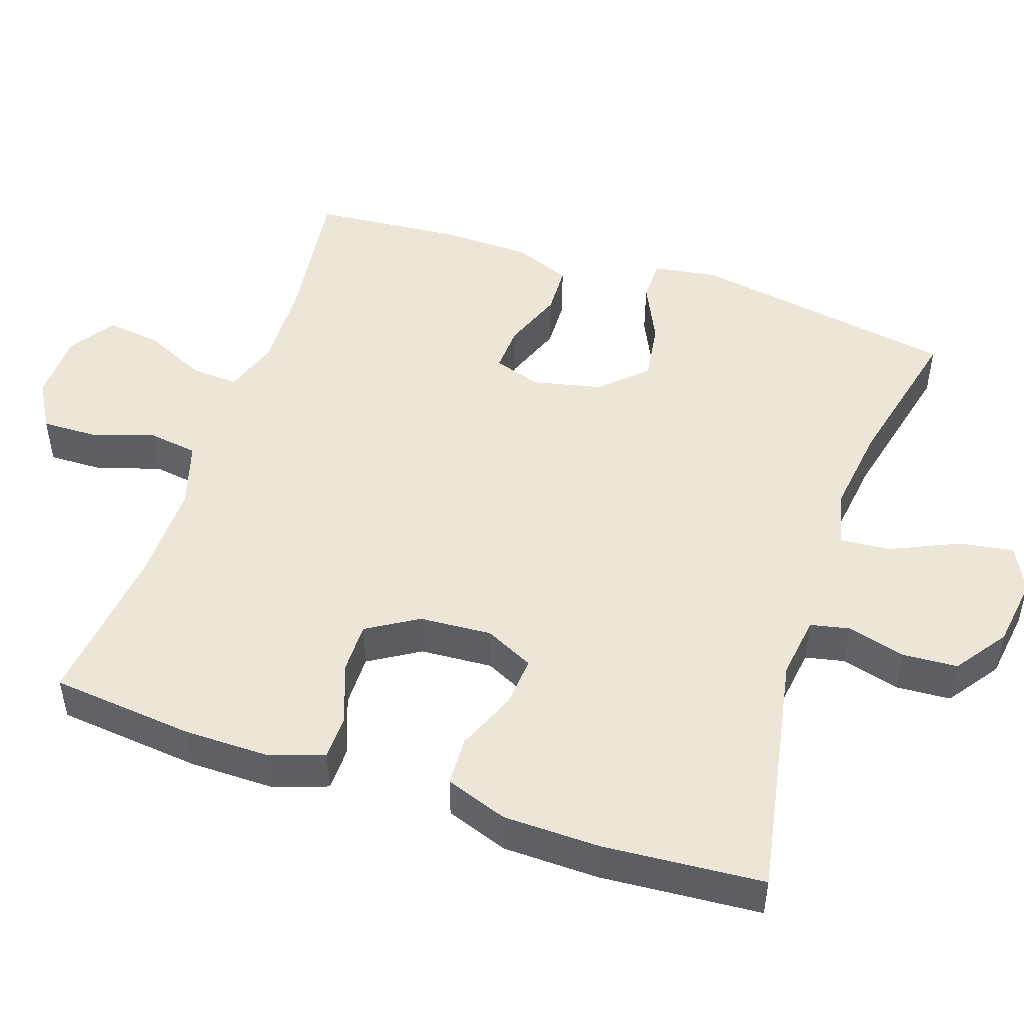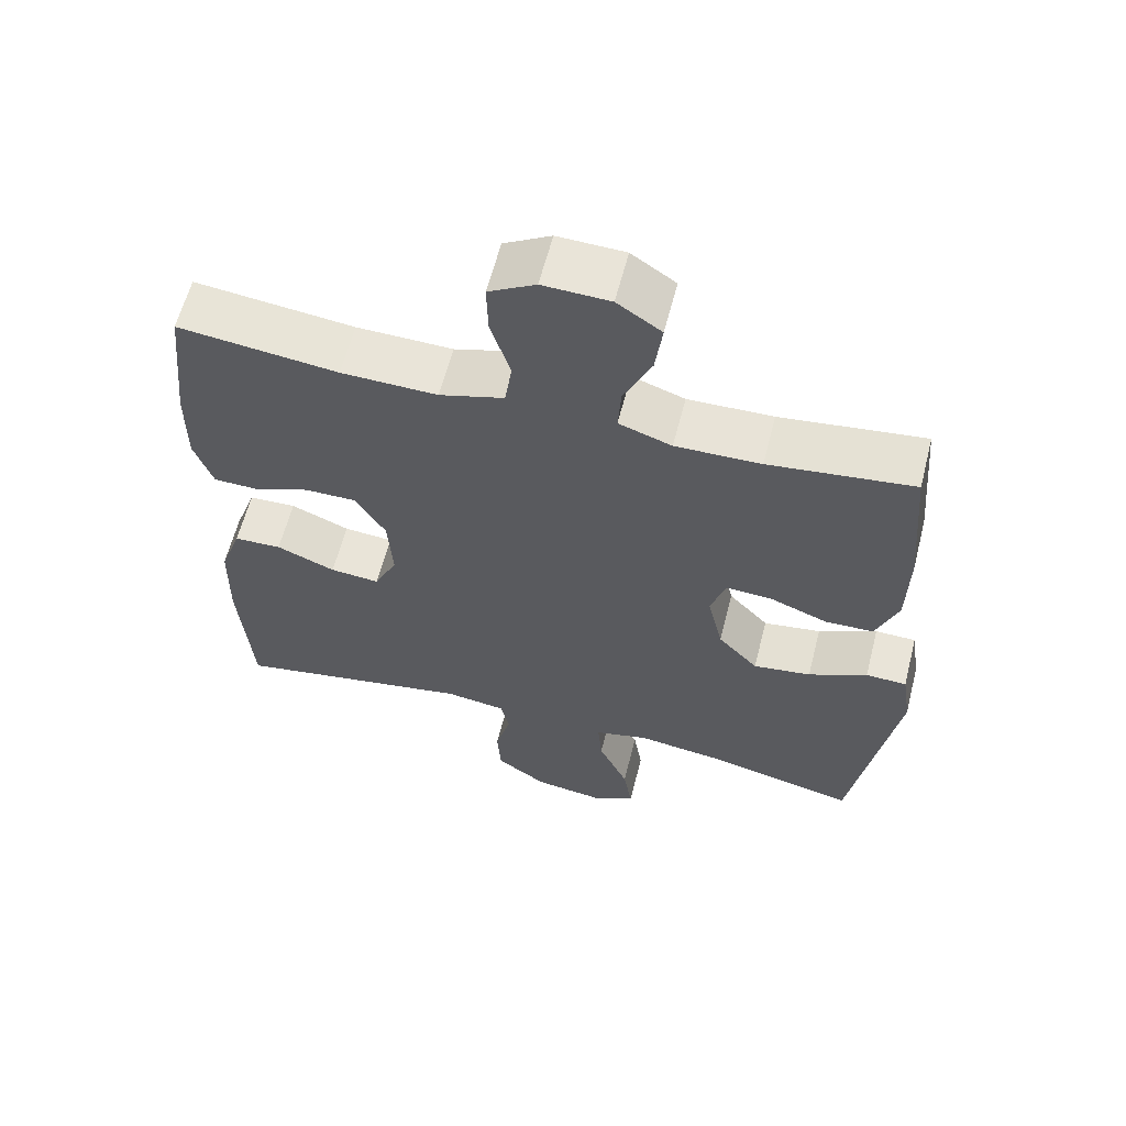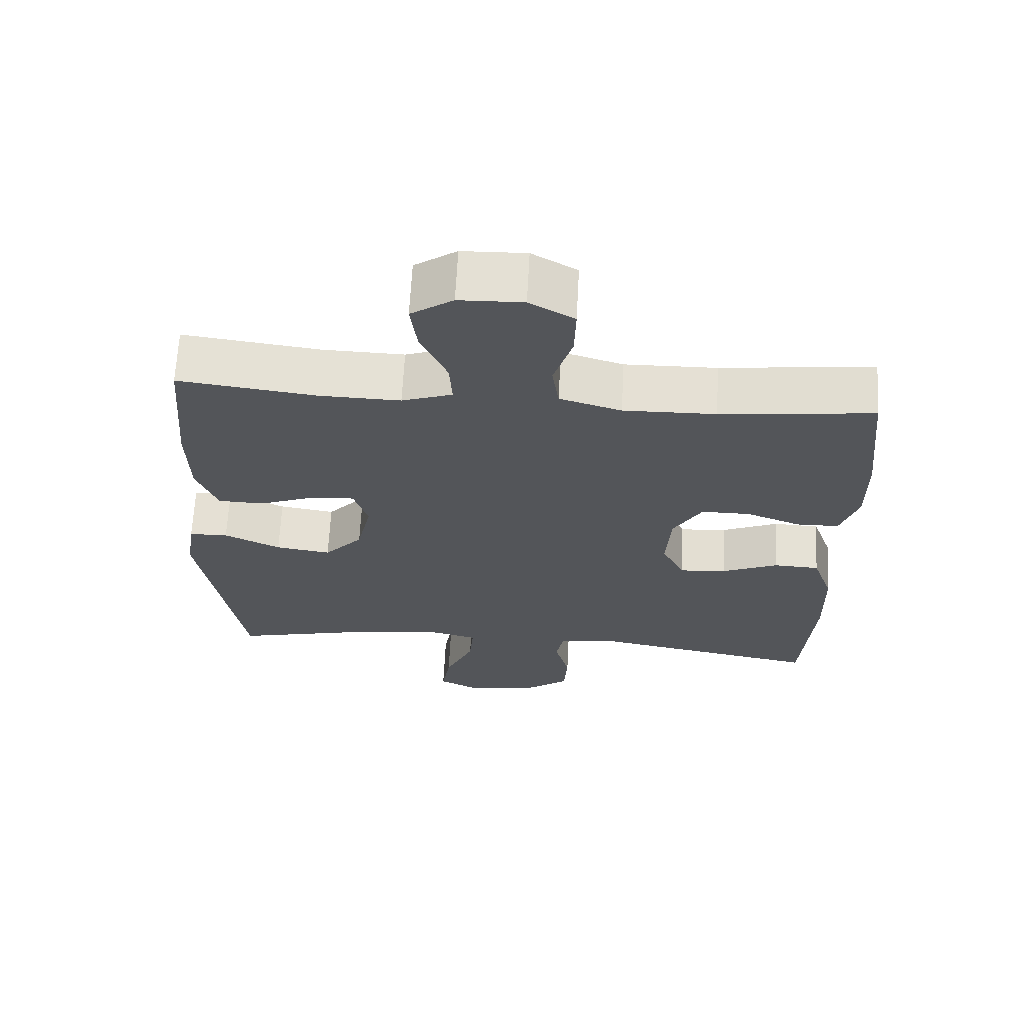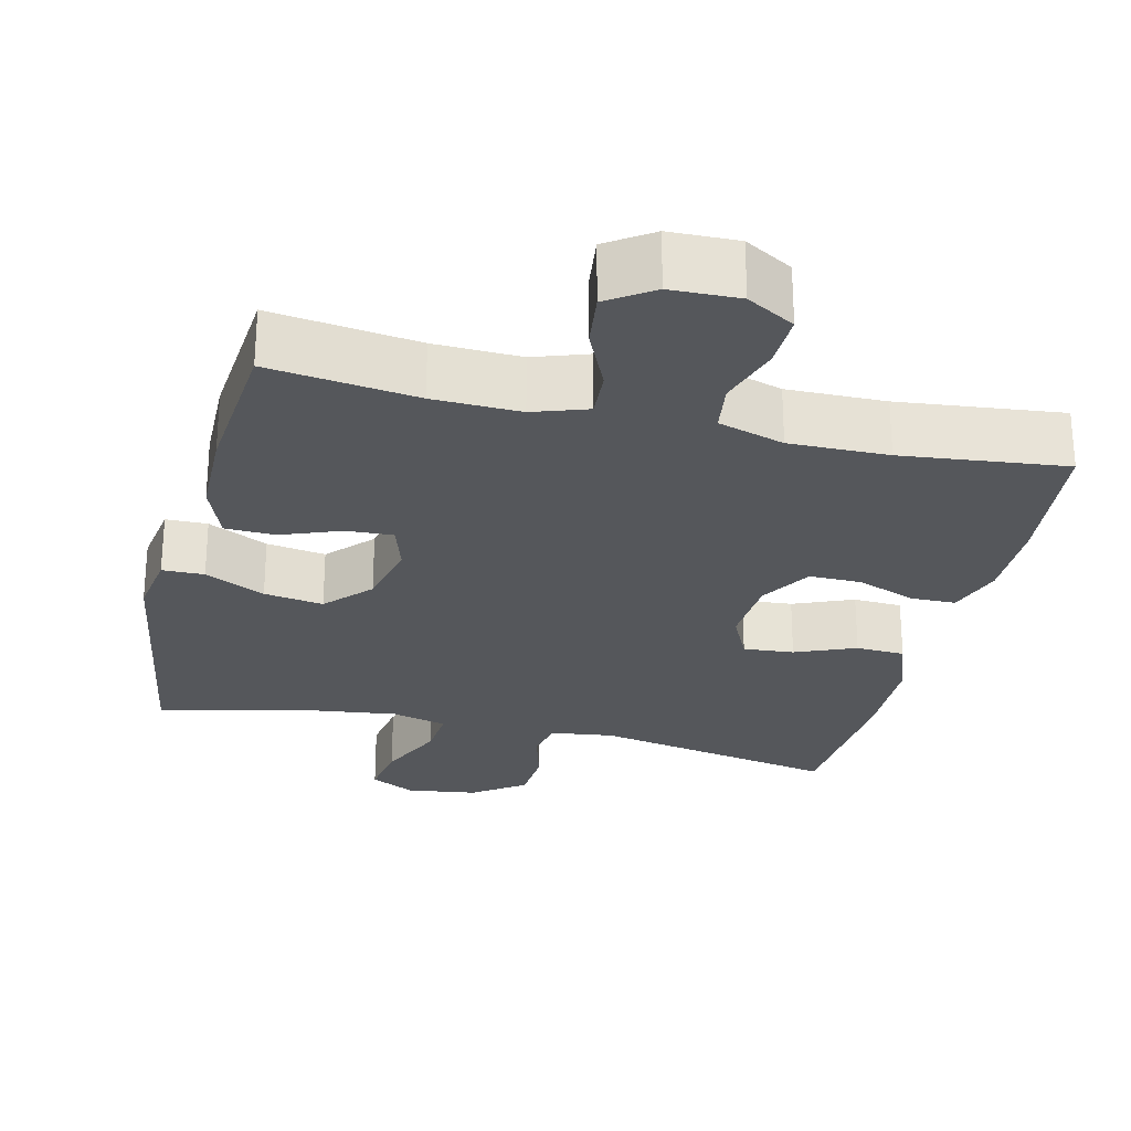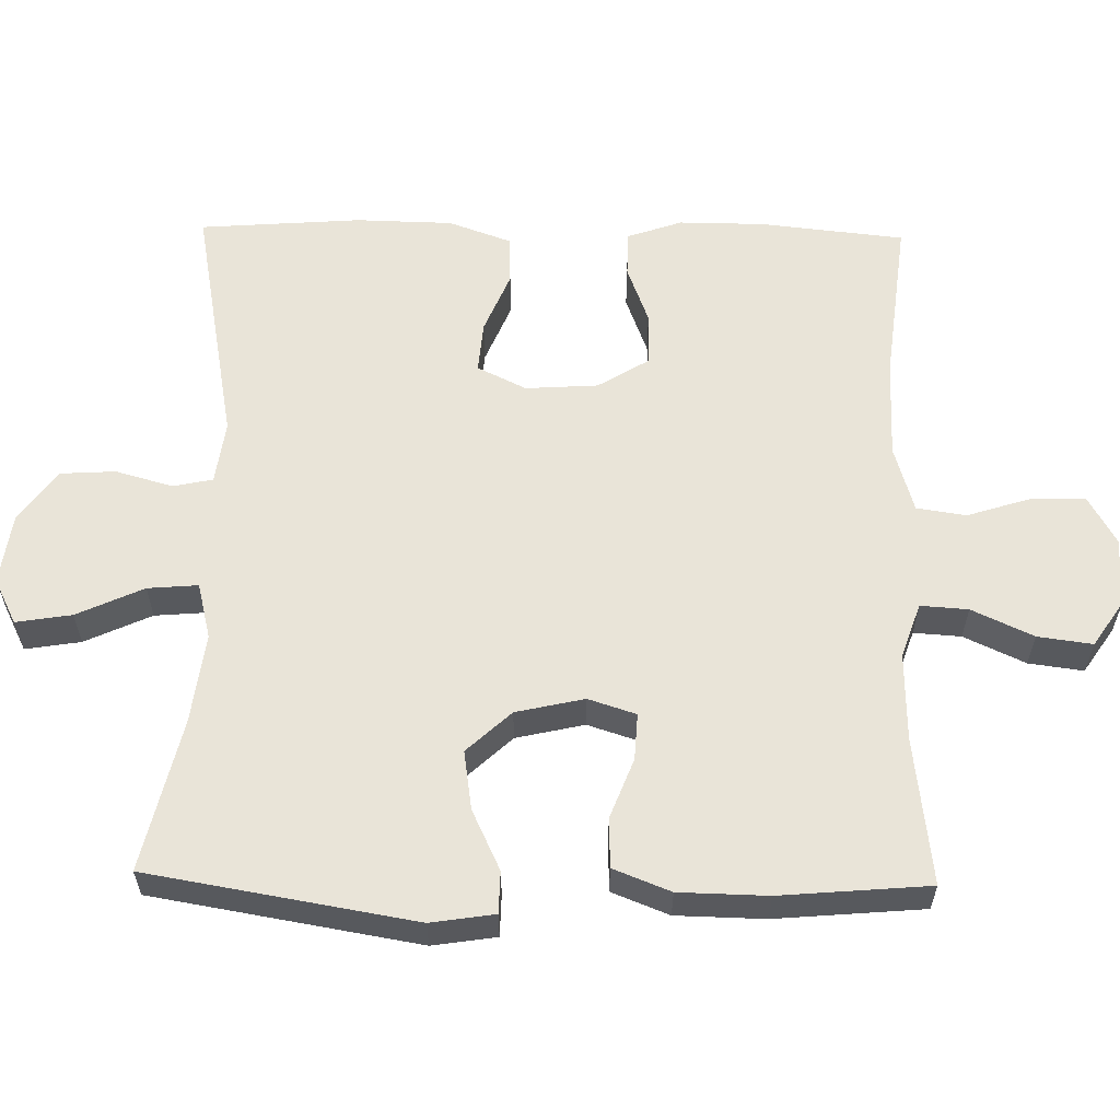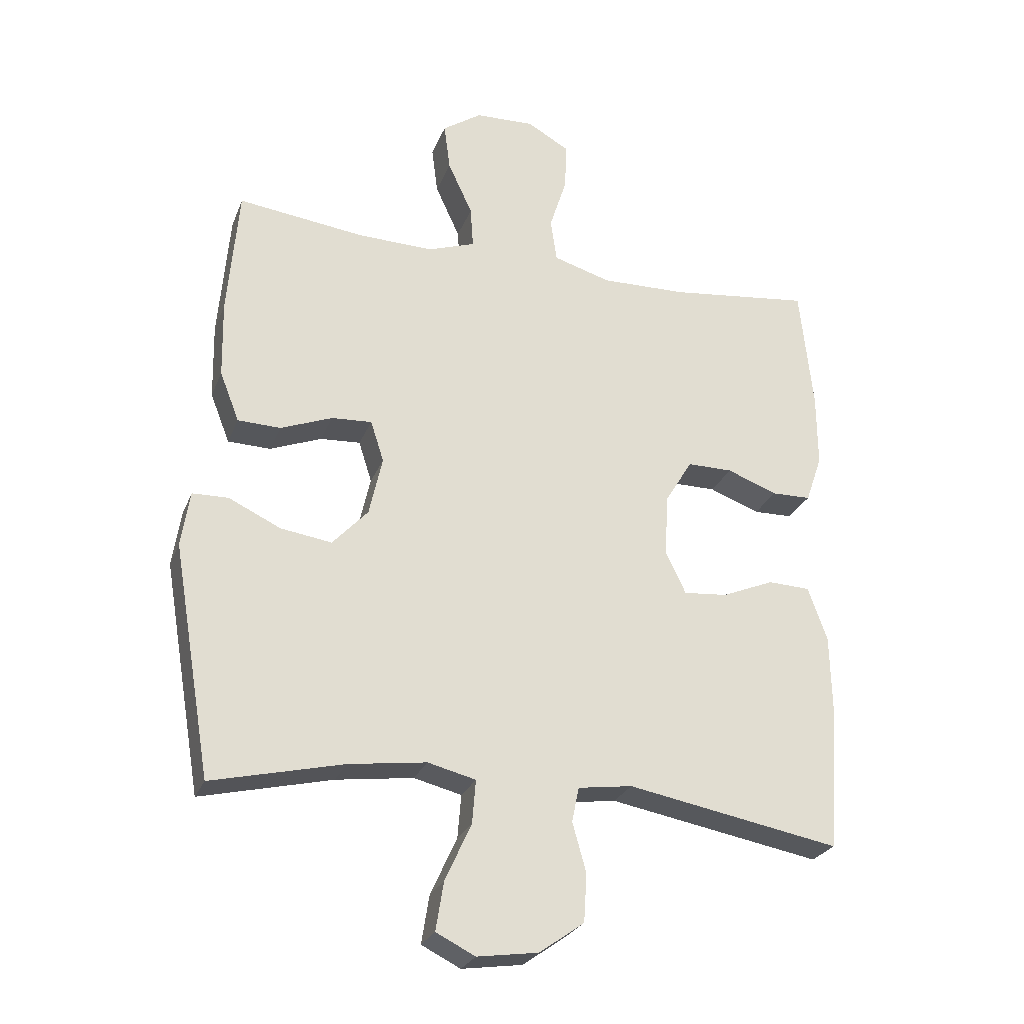
<metadata>
{"format":"obj","ext":"obj","renderer":"f3d","projection":"perspective","resolution":1024,"background":"white","views":[{"elev":49.2,"azim":108.6,"up":"+Y"},{"elev":61.0,"azim":-165.7,"up":"+Z"},{"elev":65.5,"azim":3.0,"up":"+Z"},{"elev":-26.7,"azim":-13.7,"up":"+Y"},{"elev":59.9,"azim":-88.9,"up":"+Y"},{"elev":-25.9,"azim":-18.3,"up":"+Z"}]}
</metadata>
<code>
o path772
v -0.5064 0.0375 0.2855
v -0.5039 0.0375 0.1629
v -0.473 0.0375 0.08383
v -0.4045 0.0375 0.08165
v -0.3222 0.0375 0.1134
v -0.2577 0.0375 0.117
v -0.2366 0.0375 0.05107
v -0.2579 0.0375 -0.04329
v -0.3147 0.0375 -0.1044
v -0.3963 0.0375 -0.09215
v -0.4794 0.0375 -0.05269
v -0.537 0.0375 -0.05381
v -0.5507 0.0375 -0.1421
v -0.4887 0.0375 -0.5108
v -0.2783 0.0375 -0.4616
v -0.1543 0.0375 -0.4454
v -0.07774 0.0375 -0.4646
v -0.08351 0.0375 -0.534
v -0.1257 0.0375 -0.6261
v -0.1381 0.0375 -0.703
v -0.07583 0.0375 -0.7343
v 0.02142 0.0375 -0.7205
v 0.09277 0.0375 -0.6698
v 0.09751 0.0375 -0.5932
v 0.07559 0.0375 -0.5143
v 0.08716 0.0375 -0.4597
v 0.1736 0.0375 -0.4477
v 0.513 0.0375 -0.5108
v 0.5298 0.0375 -0.2886
v 0.5271 0.0375 -0.1559
v 0.4966 0.0375 -0.0701
v 0.4292 0.0375 -0.06721
v 0.3462 0.0375 -0.1017
v 0.2766 0.0375 -0.1076
v 0.2439 0.0375 -0.04027
v 0.2504 0.0375 0.05959
v 0.2933 0.0375 0.13
v 0.3657 0.0375 0.1295
v 0.4459 0.0375 0.09911
v 0.5083 0.0375 0.1002
v 0.5344 0.0375 0.1756
v 0.5338 0.0375 0.2933
v 0.513 0.0375 0.4911
v 0.2873 0.0375 0.4654
v 0.1513 0.0375 0.4629
v 0.06012 0.0375 0.4904
v 0.05006 0.0375 0.5588
v 0.07767 0.0375 0.6457
v 0.07964 0.0375 0.7208
v 0.01331 0.0375 0.7589
v -0.08133 0.0375 0.756
v -0.1437 0.0375 0.7139
v -0.1338 0.0375 0.6383
v -0.09477 0.0375 0.5535
v -0.09042 0.0375 0.4878
v -0.1651 0.0375 0.4619
v -0.2852 0.0375 0.4651
v -0.4887 0.0375 0.4911
v -0.5064 -0.0375 0.2855
v -0.5039 -0.0375 0.1629
v -0.473 -0.0375 0.08383
v -0.4045 -0.0375 0.08165
v -0.3222 -0.0375 0.1134
v -0.2577 -0.0375 0.117
v -0.2366 -0.0375 0.05107
v -0.2579 -0.0375 -0.04329
v -0.3147 -0.0375 -0.1044
v -0.3963 -0.0375 -0.09215
v -0.4794 -0.0375 -0.05269
v -0.537 -0.0375 -0.05381
v -0.5507 -0.0375 -0.1421
v -0.4887 -0.0375 -0.5108
v -0.2783 -0.0375 -0.4616
v -0.1543 -0.0375 -0.4454
v -0.07774 -0.0375 -0.4646
v -0.08351 -0.0375 -0.534
v -0.1257 -0.0375 -0.6261
v -0.1381 -0.0375 -0.703
v -0.07583 -0.0375 -0.7343
v 0.02142 -0.0375 -0.7205
v 0.09277 -0.0375 -0.6698
v 0.09751 -0.0375 -0.5932
v 0.07559 -0.0375 -0.5143
v 0.08716 -0.0375 -0.4597
v 0.1736 -0.0375 -0.4477
v 0.513 -0.0375 -0.5108
v 0.5298 -0.0375 -0.2886
v 0.5271 -0.0375 -0.1559
v 0.4966 -0.0375 -0.0701
v 0.4292 -0.0375 -0.06721
v 0.3462 -0.0375 -0.1017
v 0.2766 -0.0375 -0.1076
v 0.2439 -0.0375 -0.04027
v 0.2504 -0.0375 0.05959
v 0.2933 -0.0375 0.13
v 0.3657 -0.0375 0.1295
v 0.4459 -0.0375 0.09911
v 0.5083 -0.0375 0.1002
v 0.5344 -0.0375 0.1756
v 0.5338 -0.0375 0.2933
v 0.513 -0.0375 0.4911
v 0.2873 -0.0375 0.4654
v 0.1513 -0.0375 0.4629
v 0.06012 -0.0375 0.4904
v 0.05006 -0.0375 0.5588
v 0.07767 -0.0375 0.6457
v 0.07964 -0.0375 0.7208
v 0.01331 -0.0375 0.7589
v -0.08133 -0.0375 0.756
v -0.1437 -0.0375 0.7139
v -0.1338 -0.0375 0.6383
v -0.09477 -0.0375 0.5535
v -0.09042 -0.0375 0.4878
v -0.1651 -0.0375 0.4619
v -0.2852 -0.0375 0.4651
v -0.4887 -0.0375 0.4911
v -0.537 0.0375 -0.05381
v -0.537 0.0375 -0.05381
v -0.5507 0.0375 -0.1421
v -0.4794 0.0375 -0.05269
v -0.5064 0.0375 0.2855
v -0.5039 0.0375 0.1629
v -0.473 0.0375 0.08383
v -0.473 0.0375 0.08383
v -0.4887 0.0375 -0.5108
v -0.4887 0.0375 -0.5108
v -0.4887 0.0375 0.4911
v -0.4887 0.0375 0.4911
v -0.3963 0.0375 -0.09215
v -0.4045 0.0375 0.08165
v -0.3222 0.0375 0.1134
v -0.2852 0.0375 0.4651
v -0.3147 0.0375 -0.1044
v -0.2783 0.0375 -0.4616
v -0.2577 0.0375 0.117
v -0.2577 0.0375 0.117
v -0.2579 0.0375 -0.04329
v -0.1651 0.0375 0.4619
v -0.1543 0.0375 -0.4454
v -0.2366 0.0375 0.05107
v -0.09042 0.0375 0.4878
v -0.09042 0.0375 0.4878
v -0.07774 0.0375 -0.4646
v -0.07774 0.0375 -0.4646
v -0.08133 0.0375 0.756
v -0.1437 0.0375 0.7139
v -0.1437 0.0375 0.7139
v -0.1338 0.0375 0.6383
v -0.1257 0.0375 -0.6261
v -0.1381 0.0375 -0.703
v -0.1381 0.0375 -0.703
v -0.07583 0.0375 -0.7343
v -0.09477 0.0375 0.5535
v -0.08351 0.0375 -0.534
v 0.01331 0.0375 0.7589
v 0.02142 0.0375 -0.7205
v 0.07964 0.0375 0.7208
v 0.07964 0.0375 0.7208
v 0.09277 0.0375 -0.6698
v 0.07767 0.0375 0.6457
v 0.05006 0.0375 0.5588
v 0.06012 0.0375 0.4904
v 0.06012 0.0375 0.4904
v 0.1513 0.0375 0.4629
v 0.07559 0.0375 -0.5143
v 0.08716 0.0375 -0.4597
v 0.08716 0.0375 -0.4597
v 0.09751 0.0375 -0.5932
v 0.1736 0.0375 -0.4477
v 0.2873 0.0375 0.4654
v 0.2439 0.0375 -0.04027
v 0.2504 0.0375 0.05959
v 0.2766 0.0375 -0.1076
v 0.2766 0.0375 -0.1076
v 0.2933 0.0375 0.13
v 0.3462 0.0375 -0.1017
v 0.3657 0.0375 0.1295
v 0.4292 0.0375 -0.06721
v 0.4459 0.0375 0.09911
v 0.513 0.0375 0.4911
v 0.513 0.0375 0.4911
v 0.4966 0.0375 -0.0701
v 0.4966 0.0375 -0.0701
v 0.5083 0.0375 0.1002
v 0.5083 0.0375 0.1002
v 0.513 0.0375 -0.5108
v 0.513 0.0375 -0.5108
v 0.5271 0.0375 -0.1559
v 0.5344 0.0375 0.1756
v 0.5298 0.0375 -0.2886
v 0.5338 0.0375 0.2933
v -0.537 -0.0375 -0.05381
v -0.537 -0.0375 -0.05381
v -0.5507 -0.0375 -0.1421
v -0.4794 -0.0375 -0.05269
v -0.5064 -0.0375 0.2855
v -0.5039 -0.0375 0.1629
v -0.473 -0.0375 0.08383
v -0.473 -0.0375 0.08383
v -0.4887 -0.0375 -0.5108
v -0.4887 -0.0375 -0.5108
v -0.4887 -0.0375 0.4911
v -0.4887 -0.0375 0.4911
v -0.3963 -0.0375 -0.09215
v -0.4045 -0.0375 0.08165
v -0.3222 -0.0375 0.1134
v -0.2852 -0.0375 0.4651
v -0.3147 -0.0375 -0.1044
v -0.2783 -0.0375 -0.4616
v -0.2577 -0.0375 0.117
v -0.2577 -0.0375 0.117
v -0.2579 -0.0375 -0.04329
v -0.1651 -0.0375 0.4619
v -0.1543 -0.0375 -0.4454
v -0.2366 -0.0375 0.05107
v -0.09042 -0.0375 0.4878
v -0.09042 -0.0375 0.4878
v -0.07774 -0.0375 -0.4646
v -0.07774 -0.0375 -0.4646
v -0.08133 -0.0375 0.756
v -0.1437 -0.0375 0.7139
v -0.1437 -0.0375 0.7139
v -0.1338 -0.0375 0.6383
v -0.1257 -0.0375 -0.6261
v -0.1381 -0.0375 -0.703
v -0.1381 -0.0375 -0.703
v -0.07583 -0.0375 -0.7343
v -0.09477 -0.0375 0.5535
v -0.08351 -0.0375 -0.534
v 0.01331 -0.0375 0.7589
v 0.02142 -0.0375 -0.7205
v 0.07964 -0.0375 0.7208
v 0.07964 -0.0375 0.7208
v 0.09277 -0.0375 -0.6698
v 0.07767 -0.0375 0.6457
v 0.05006 -0.0375 0.5588
v 0.06012 -0.0375 0.4904
v 0.06012 -0.0375 0.4904
v 0.1513 -0.0375 0.4629
v 0.07559 -0.0375 -0.5143
v 0.08716 -0.0375 -0.4597
v 0.08716 -0.0375 -0.4597
v 0.09751 -0.0375 -0.5932
v 0.1736 -0.0375 -0.4477
v 0.2873 -0.0375 0.4654
v 0.2439 -0.0375 -0.04027
v 0.2504 -0.0375 0.05959
v 0.2766 -0.0375 -0.1076
v 0.2766 -0.0375 -0.1076
v 0.2933 -0.0375 0.13
v 0.3462 -0.0375 -0.1017
v 0.3657 -0.0375 0.1295
v 0.4292 -0.0375 -0.06721
v 0.4459 -0.0375 0.09911
v 0.513 -0.0375 0.4911
v 0.513 -0.0375 0.4911
v 0.4966 -0.0375 -0.0701
v 0.4966 -0.0375 -0.0701
v 0.5083 -0.0375 0.1002
v 0.5083 -0.0375 0.1002
v 0.513 -0.0375 -0.5108
v 0.513 -0.0375 -0.5108
v 0.5271 -0.0375 -0.1559
v 0.5344 -0.0375 0.1756
v 0.5298 -0.0375 -0.2886
v 0.5338 -0.0375 0.2933
f 206 197 205
f 239 247 250
f 236 235 228
f 205 197 198
f 227 231 224
f 212 214 218
f 241 244 248
f 237 247 239
f 250 252 245
f 266 252 264
f 210 207 206
f 208 214 212
f 263 251 265
f 212 218 246
f 229 240 218
f 251 263 253
f 243 231 234
f 207 210 213
f 204 209 208
f 252 254 264
f 195 194 204
f 223 220 221
f 223 230 220
f 196 207 202
f 194 209 204
f 248 265 251
f 218 240 241
f 246 241 248
f 224 231 229
f 265 244 261
f 214 208 209
f 210 247 237
f 240 229 243
f 264 254 259
f 253 263 257
f 197 206 196
f 216 237 236
f 216 236 228
f 243 229 231
f 209 194 200
f 265 248 244
f 192 194 195
f 215 247 210
f 213 210 216
f 235 230 223
f 218 241 246
f 245 252 266
f 228 235 223
f 212 246 215
f 245 266 255
f 239 250 245
f 210 237 216
f 230 235 232
f 196 206 207
f 225 227 224
f 215 246 247
f 118 13 71 193
f 11 12 70 69
f 1 2 60 59
f 2 124 199 60
f 13 126 201 71
f 128 1 59 203
f 10 11 69 68
f 3 4 62 61
f 4 5 63 62
f 57 58 116 115
f 9 10 68 67
f 14 15 73 72
f 5 136 211 63
f 8 9 67 66
f 56 57 115 114
f 15 16 74 73
f 7 8 66 65
f 6 7 65 64
f 142 56 114 217
f 16 144 219 74
f 51 147 222 109
f 52 53 111 110
f 19 151 226 77
f 20 21 79 78
f 53 54 112 111
f 18 19 77 76
f 54 55 113 112
f 17 18 76 75
f 50 51 109 108
f 21 22 80 79
f 158 50 108 233
f 22 23 81 80
f 48 49 107 106
f 47 48 106 105
f 163 47 105 238
f 45 46 104 103
f 25 167 242 83
f 24 25 83 82
f 23 24 82 81
f 26 27 85 84
f 44 45 103 102
f 35 36 94 93
f 174 35 93 249
f 36 37 95 94
f 33 34 92 91
f 37 38 96 95
f 32 33 91 90
f 38 39 97 96
f 181 44 102 256
f 183 32 90 258
f 39 185 260 97
f 27 187 262 85
f 30 31 89 88
f 40 41 99 98
f 29 30 88 87
f 28 29 87 86
f 42 43 101 100
f 41 42 100 99
f 131 130 122
f 164 175 172
f 161 153 160
f 130 123 122
f 152 149 156
f 137 143 139
f 166 173 169
f 162 164 172
f 175 170 177
f 191 189 177
f 135 131 132
f 133 137 139
f 188 190 176
f 137 171 143
f 154 143 165
f 176 178 188
f 168 159 156
f 132 138 135
f 129 133 134
f 177 189 179
f 120 129 119
f 148 146 145
f 148 145 155
f 121 127 132
f 119 129 134
f 173 176 190
f 143 166 165
f 171 173 166
f 149 154 156
f 190 186 169
f 139 134 133
f 135 162 172
f 165 168 154
f 189 184 179
f 178 182 188
f 122 121 131
f 141 161 162
f 141 153 161
f 168 156 154
f 134 125 119
f 190 169 173
f 117 120 119
f 140 135 172
f 138 141 135
f 160 148 155
f 143 171 166
f 170 191 177
f 153 148 160
f 137 140 171
f 170 180 191
f 164 170 175
f 135 141 162
f 155 157 160
f 121 132 131
f 150 149 152
f 140 172 171

</code>
